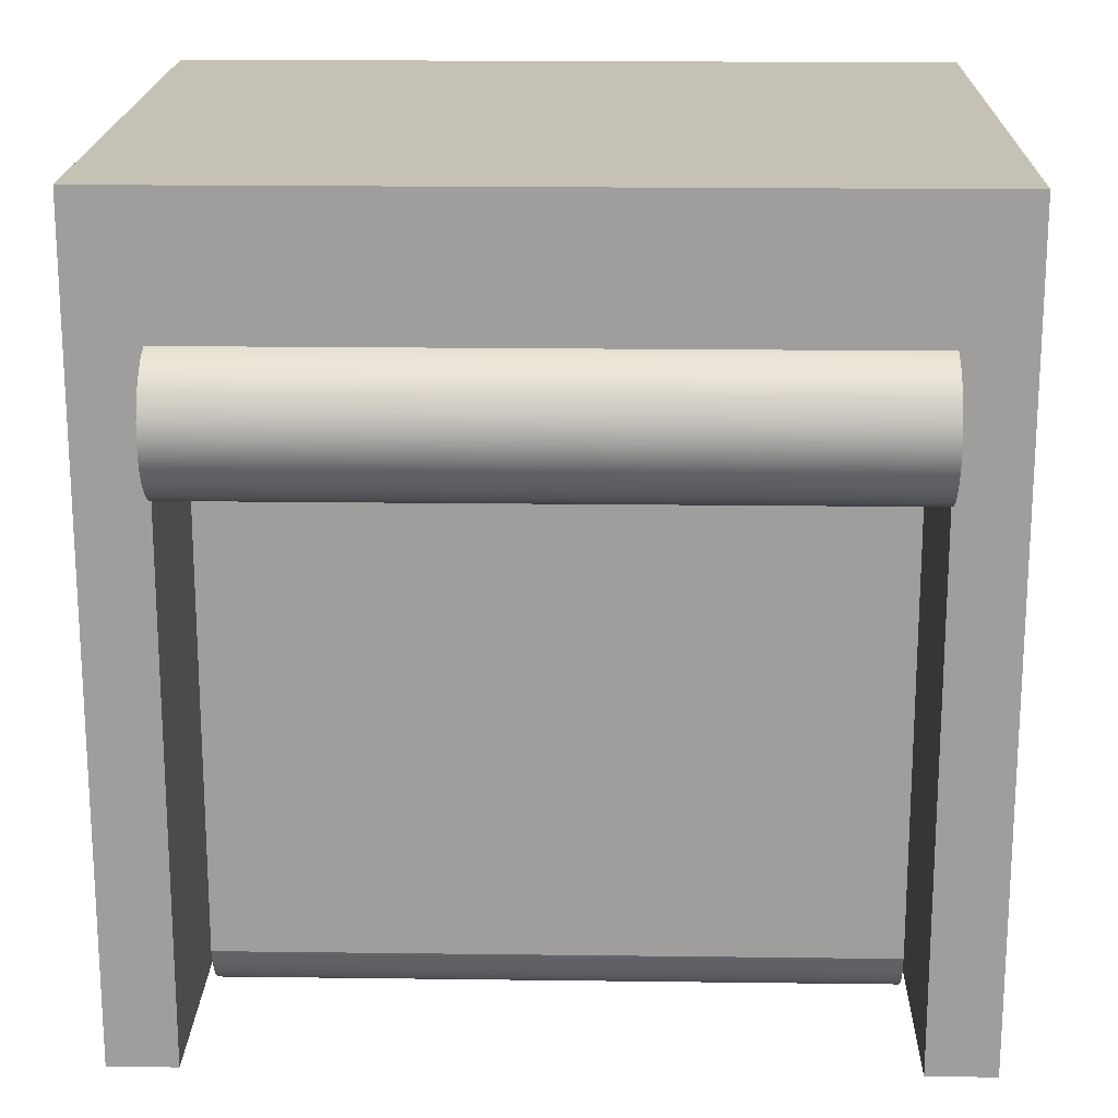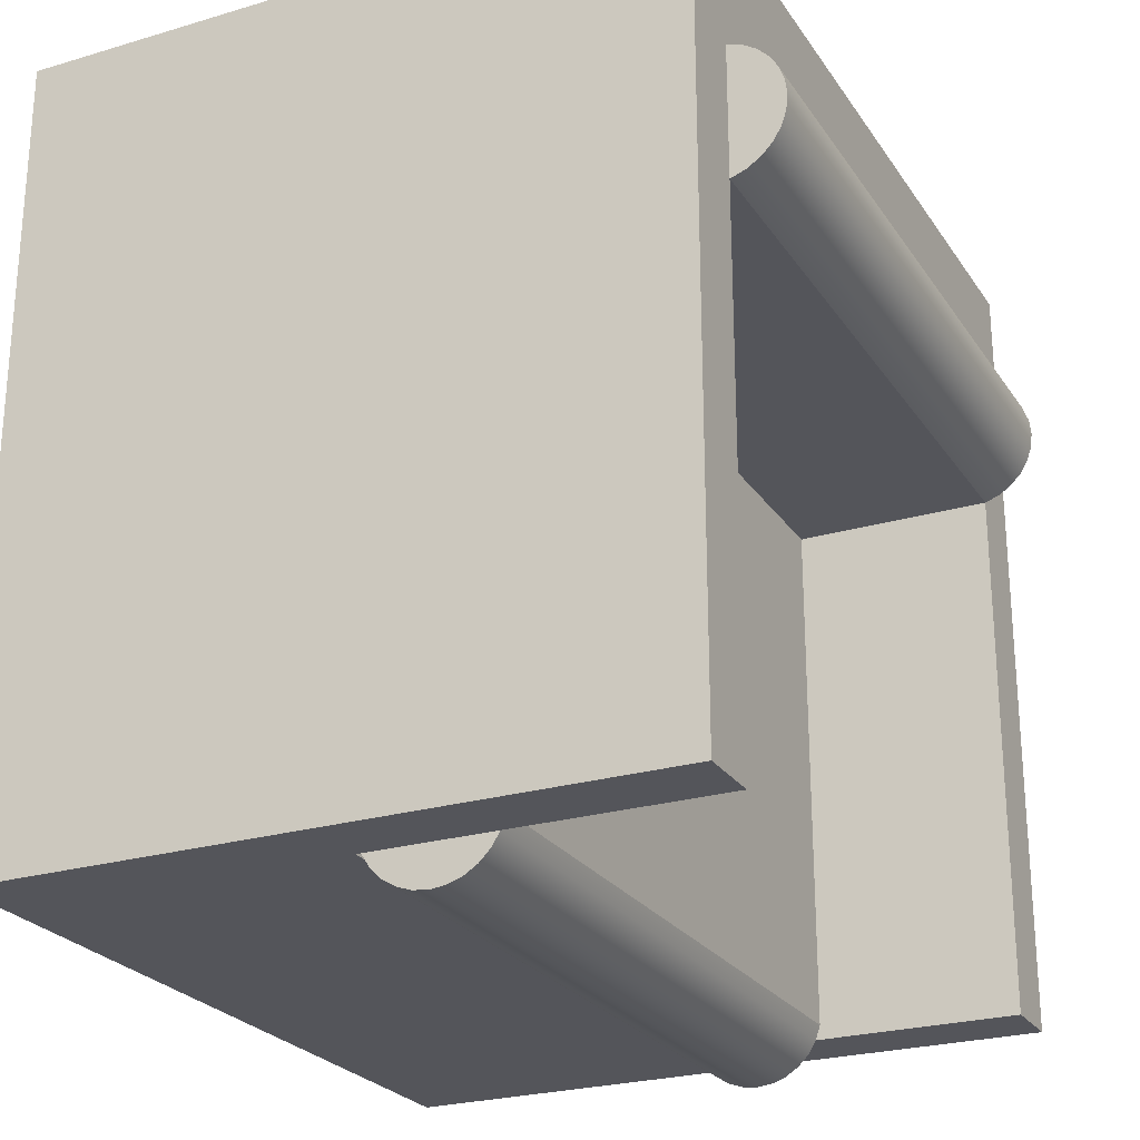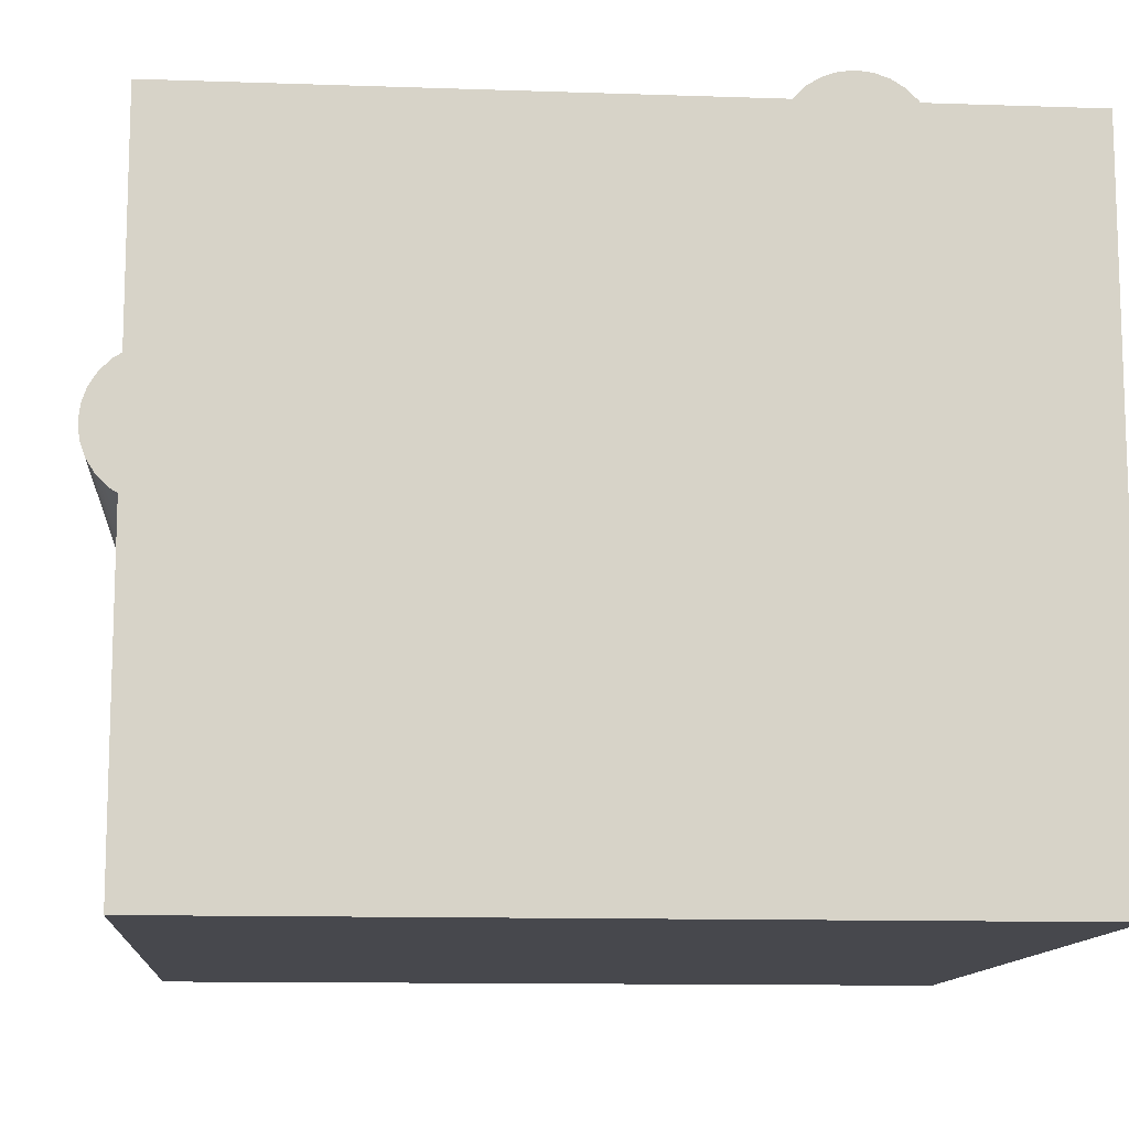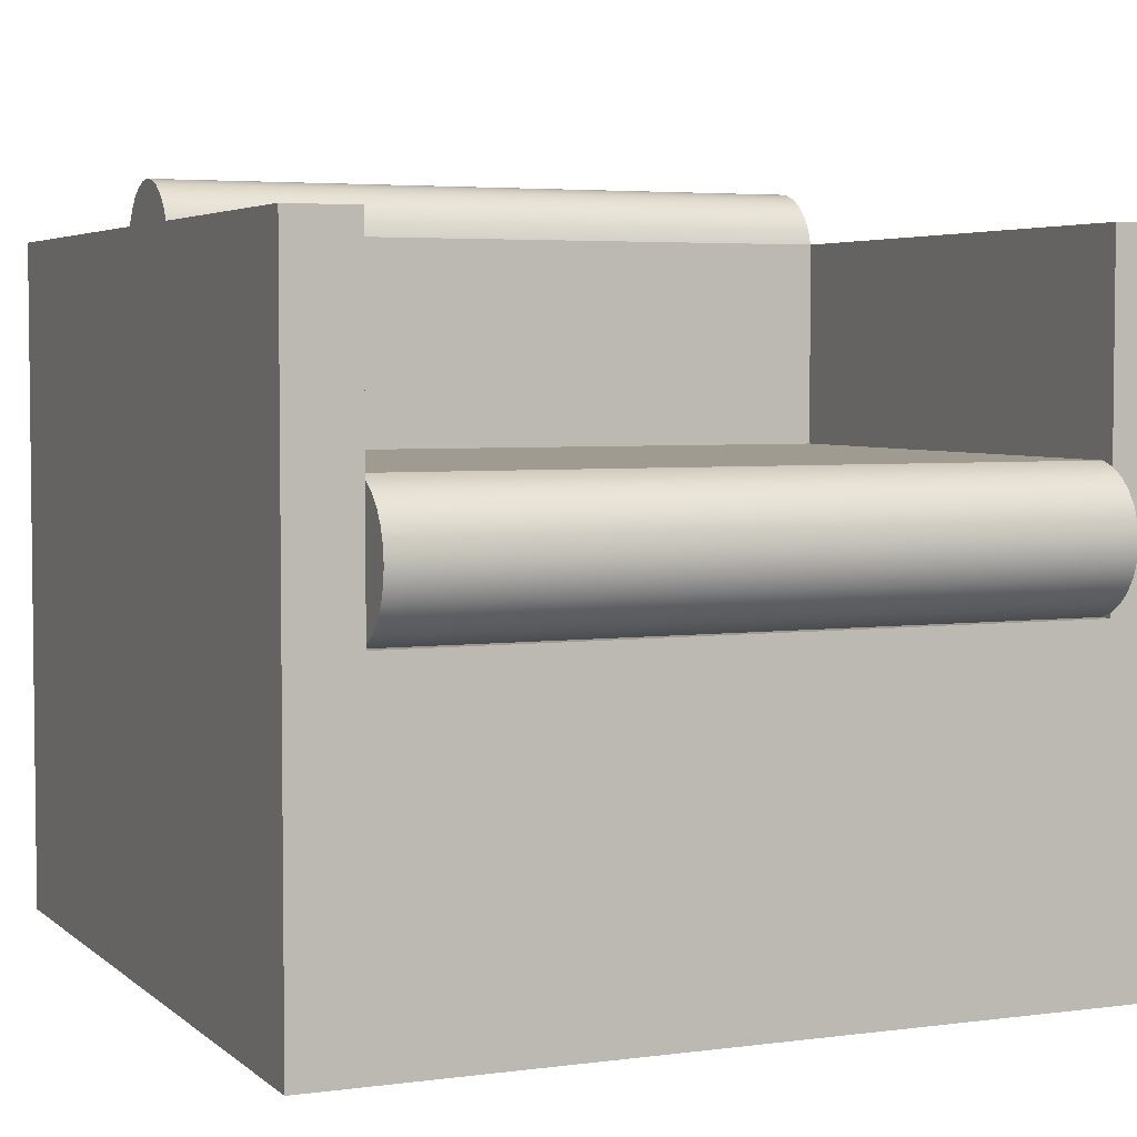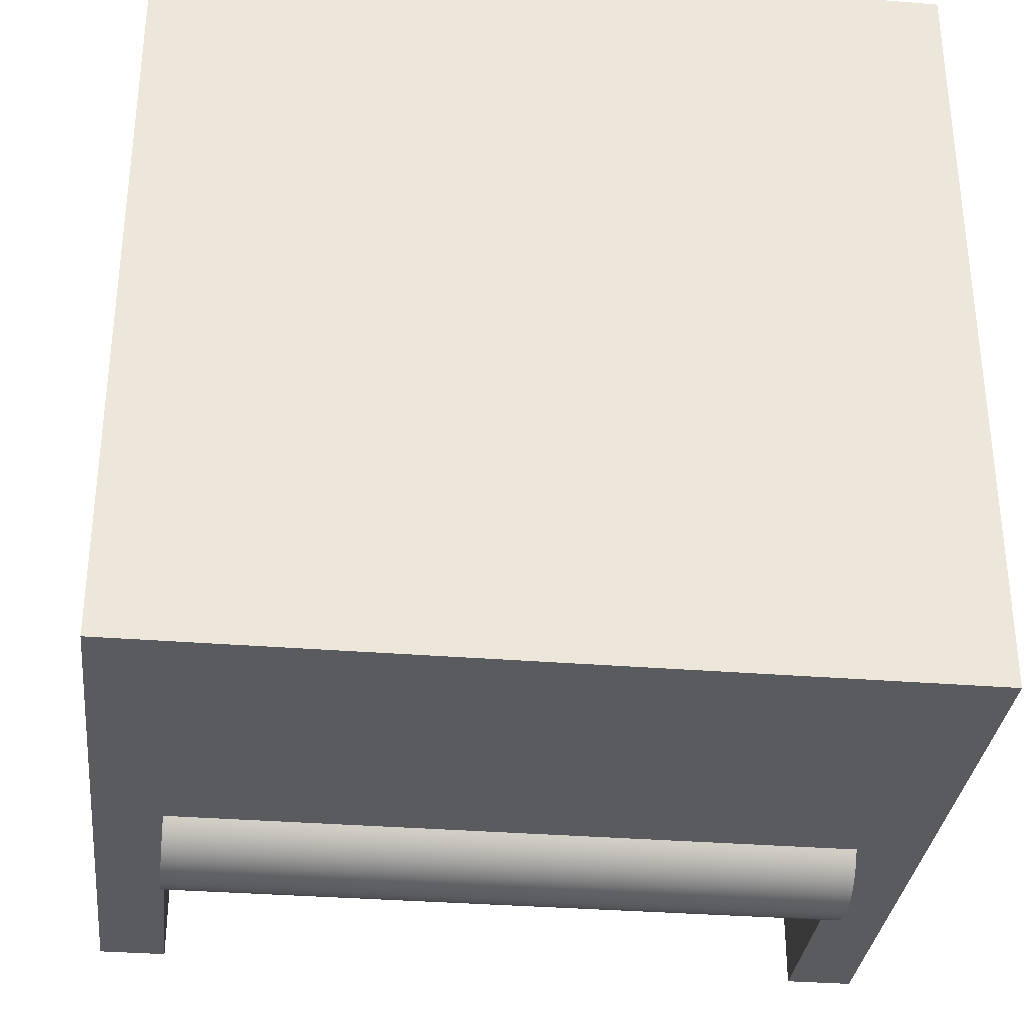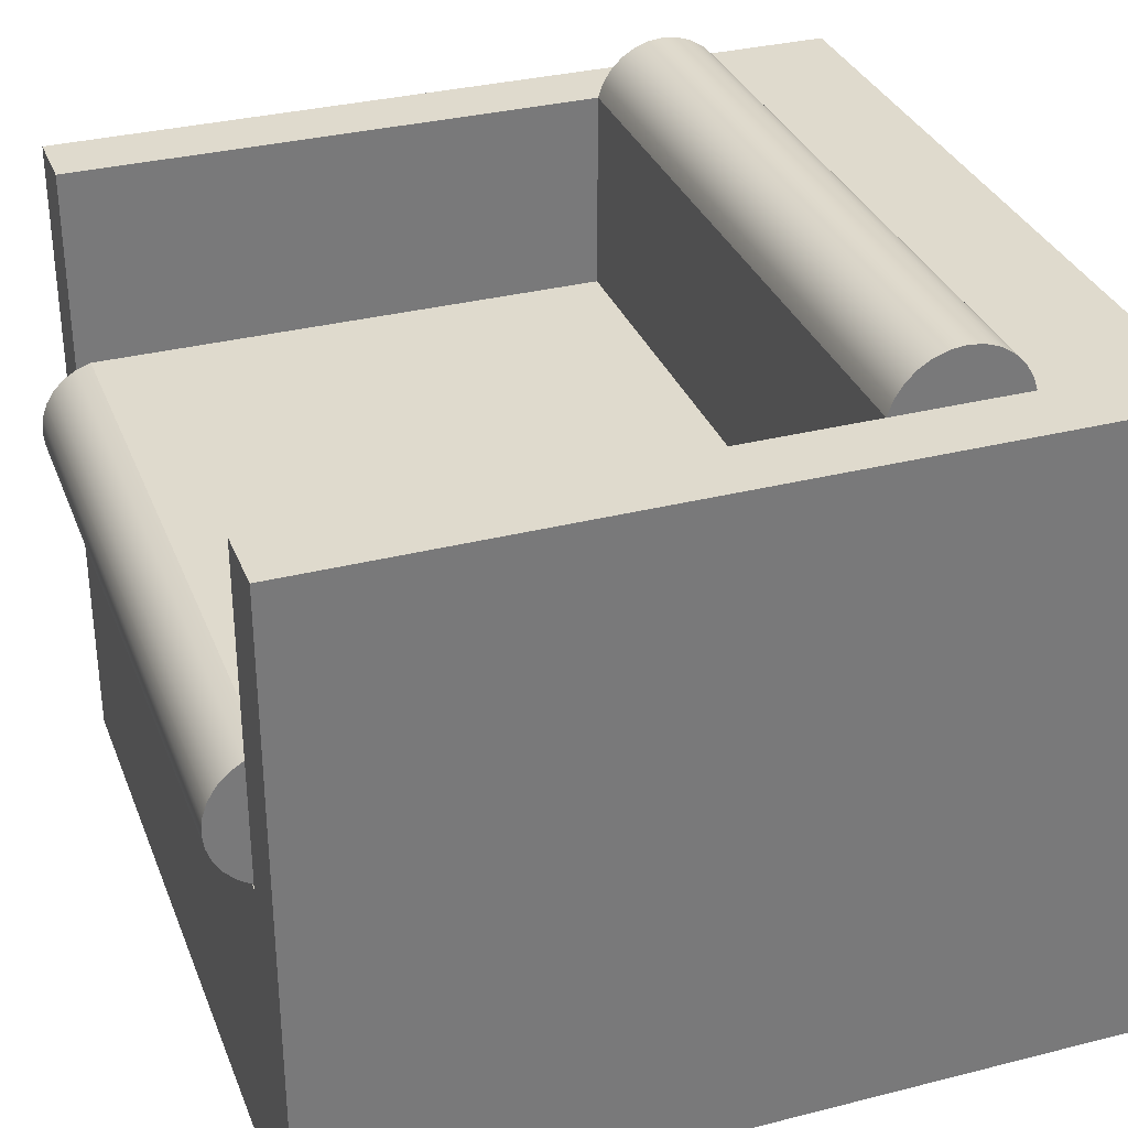
<metadata>
{"format":"obj","ext":"obj","renderer":"f3d","projection":"perspective","resolution":1024,"background":"white","views":[{"elev":18.8,"azim":-178.6,"up":"+Z"},{"elev":-24.9,"azim":115.8,"up":"+Z"},{"elev":-11.9,"azim":-94.7,"up":"+Y"},{"elev":4.2,"azim":156.3,"up":"+Y"},{"elev":-32.7,"azim":-6.4,"up":"+Z"},{"elev":32.7,"azim":-109.4,"up":"+Y"}]}
</metadata>
<code>
v 0.2477 0.1537 0.1719
v -0.2408 0.1597 0.1814
v 0.2477 0.1597 0.1814
v -0.2408 0.1537 0.1719
v -0.2408 0.1634 0.192
v 0.2477 0.1537 0.2345
v -0.2408 0.1458 0.164
v -0.2408 0.1597 0.225
v 0.2477 0.1634 0.192
v -0.2408 0.1634 0.2143
v 0.2477 0.1458 0.2424
v 0.2477 0.1597 0.225
v 0.2477 0.1458 0.164
v -0.2408 0.1537 0.2345
v -0.2408 0.1647 0.2032
v -0.2408 0.1362 0.158
v -0.2408 0.1458 0.2424
v 0.2477 0.1634 0.2143
v 0.2477 0.1647 0.2032
v 0.2477 0.1362 0.2484
v 0.2477 0.1362 0.158
v -0.2408 0.1256 0.1543
v -0.2408 0.1362 0.2484
v 0.2477 0.1256 0.252
v 0.2477 0.1256 0.1543
v -0.2408 -0.1187 0.1543
v -0.2408 0.1256 0.252
v 0.2477 -0.1187 0.252
v 0.2477 -0.1187 0.1543
v -0.2408 -0.1187 0.252
v -0.2411 -0.1011 -0.254
v 0.2475 -0.109 -0.2461
v -0.2411 -0.109 -0.2461
v 0.2475 -0.1011 -0.254
v 0.2475 -0.115 -0.2365
v -0.2411 -0.02095 0.1552
v -0.2411 -0.09158 -0.26
v 0.2475 -0.02095 0.1552
v -0.2411 -0.115 -0.2365
v 0.2475 -0.09158 -0.26
v 0.2475 -0.1187 -0.2259
v 0.2475 -0.1187 0.1552
v -0.2411 -0.1187 0.1552
v -0.2411 -0.08098 -0.2637
v 0.2475 -0.08098 -0.2637
v -0.2411 -0.1187 -0.2259
v -0.2411 -0.06981 -0.265
v 0.2475 -0.06981 -0.265
v 0.2475 -0.02095 -0.2259
v -0.2411 -0.05864 -0.2637
v 0.2475 -0.05864 -0.2637
v -0.2411 -0.02095 -0.2259
v 0.2475 -0.02464 -0.2365
v -0.2411 -0.04804 -0.26
v 0.2475 -0.04804 -0.26
v -0.2411 -0.02464 -0.2365
v 0.2475 -0.03059 -0.2461
v -0.2411 -0.03853 -0.254
v 0.2475 -0.03853 -0.254
v -0.2411 -0.03059 -0.2461
v 0.2966 0.1256 0.3497
v -0.2897 0.1256 0.3497
v 0.2966 0.1256 -0.2365
v 0.2966 -0.3629 0.3497
v 0.2477 0.1256 -0.2365
v -0.2897 0.1256 -0.2365
v -0.2897 -0.3629 0.3497
v 0.2966 -0.3629 -0.2365
v 0.2477 -0.1187 -0.2365
v -0.2408 -0.1187 -0.2365
v -0.2408 0.1256 -0.2365
v -0.2897 -0.3629 -0.2365
v -0.2408 -0.3629 0.252
g mesh1_mesh1-geometry
f 1 2 3
f 2 1 4
f 3 2 1
f 4 1 2
f 5 3 2
f 2 3 5
f 6 1 3
f 3 1 6
f 1 7 4
f 4 7 1
f 4 8 2
f 2 8 4
f 3 5 9
f 9 5 3
f 2 10 5
f 5 10 2
f 11 1 6
f 6 1 11
f 6 3 12
f 12 3 6
f 7 1 13
f 13 1 7
f 7 14 4
f 4 14 7
f 4 14 8
f 8 14 4
f 2 8 10
f 10 8 2
f 15 9 5
f 5 9 15
f 12 3 9
f 9 3 12
f 5 10 15
f 15 10 5
f 11 13 1
f 1 13 11
f 14 11 6
f 6 11 14
f 12 14 6
f 6 14 12
f 13 16 7
f 7 16 13
f 7 17 14
f 14 17 7
f 14 12 8
f 8 12 14
f 8 18 10
f 10 18 8
f 9 15 19
f 19 15 9
f 12 9 18
f 18 9 12
f 10 19 15
f 15 19 10
f 20 13 11
f 11 13 20
f 11 14 17
f 17 14 11
f 16 13 21
f 21 13 16
f 16 17 7
f 7 17 16
f 18 8 12
f 12 8 18
f 19 10 18
f 18 10 19
f 18 9 19
f 19 9 18
f 20 21 13
f 13 21 20
f 17 20 11
f 11 20 17
f 21 22 16
f 16 22 21
f 16 23 17
f 17 23 16
f 24 21 20
f 20 21 24
f 20 17 23
f 23 17 20
f 22 21 25
f 25 21 22
f 22 23 16
f 16 23 22
f 24 25 21
f 21 25 24
f 23 24 20
f 20 24 23
f 25 26 22
f 22 26 25
f 22 27 23
f 23 27 22
f 28 25 24
f 24 25 28
f 24 23 27
f 27 23 24
f 26 25 29
f 29 25 26
f 26 27 22
f 22 27 26
f 25 28 29
f 29 28 25
f 27 28 24
f 24 28 27
f 28 26 29
f 29 26 28
f 27 26 30
f 30 26 27
f 28 27 30
f 30 27 28
f 26 28 30
f 30 28 26
g mesh2_mesh2-geometry
l 30 28
l 26 30
l 27 30
l 29 28
l 28 24
l 26 29
l 26 22
l 23 27
l 29 25
l 20 24
l 22 16
l 17 23
l 25 21
l 11 20
l 16 7
l 14 17
l 21 13
l 6 11
l 7 4
l 8 14
l 13 1
l 12 6
l 4 2
l 10 8
l 1 3
l 18 12
l 2 5
l 15 10
l 3 9
l 19 18
l 5 15
l 9 19
g mesh3_mesh3-geometry
f 31 32 33
f 32 31 34
f 33 32 31
f 34 31 32
f 35 33 32
f 32 33 35
f 33 36 31
f 31 36 33
f 37 34 31
f 31 34 37
f 38 32 34
f 34 32 38
f 33 35 39
f 39 35 33
f 38 35 32
f 32 35 38
f 39 36 33
f 33 36 39
f 31 36 37
f 37 36 31
f 34 37 40
f 40 37 34
f 38 34 40
f 40 34 38
f 41 39 35
f 35 39 41
f 42 35 38
f 38 35 42
f 39 43 36
f 36 43 39
f 37 36 44
f 44 36 37
f 44 40 37
f 37 40 44
f 38 40 45
f 45 40 38
f 39 41 46
f 46 41 39
f 35 42 41
f 41 42 35
f 36 42 38
f 38 42 36
f 43 39 46
f 46 39 43
f 42 36 43
f 43 36 42
f 44 36 47
f 47 36 44
f 40 44 45
f 45 44 40
f 38 45 48
f 48 45 38
f 42 46 41
f 41 46 42
f 49 36 38
f 38 36 49
f 46 42 43
f 43 42 46
f 47 36 50
f 50 36 47
f 47 45 44
f 44 45 47
f 45 47 48
f 48 47 45
f 38 48 51
f 51 48 38
f 36 49 52
f 52 49 36
f 38 53 49
f 49 53 38
f 50 36 54
f 54 36 50
f 50 48 47
f 47 48 50
f 48 50 51
f 51 50 48
f 38 51 55
f 55 51 38
f 53 52 49
f 49 52 53
f 56 36 52
f 52 36 56
f 38 57 53
f 53 57 38
f 54 36 58
f 58 36 54
f 54 51 50
f 50 51 54
f 51 54 55
f 55 54 51
f 38 55 59
f 59 55 38
f 52 53 56
f 56 53 52
f 60 36 56
f 56 36 60
f 38 59 57
f 57 59 38
f 57 56 53
f 53 56 57
f 58 36 60
f 60 36 58
f 58 55 54
f 54 55 58
f 55 58 59
f 59 58 55
f 56 57 60
f 60 57 56
f 59 60 57
f 57 60 59
f 60 59 58
f 58 59 60
g mesh4_mesh4-geometry
l 36 52
l 38 36
l 36 43
l 52 56
l 38 49
l 38 42
l 43 46
l 43 42
l 56 60
l 49 53
l 41 42
l 39 46
l 60 58
l 53 57
l 35 41
l 33 39
l 58 54
l 57 59
l 32 35
l 31 33
l 54 50
l 59 55
l 34 32
l 37 31
l 50 47
l 55 51
l 40 34
l 44 37
l 47 44
l 51 48
l 45 40
l 48 45
g mesh5_mesh5-geometry
f 61 24 62
f 24 61 63
f 62 24 27
f 62 64 61
f 61 64 62
f 64 63 61
f 61 63 64
f 24 63 65
f 27 66 62
f 64 62 67
f 67 62 64
f 63 64 68
f 68 64 63
f 65 68 63
f 63 68 65
f 69 24 65
f 27 70 30
f 30 70 27
f 66 27 71
f 72 62 66
f 62 72 67
f 68 67 64
f 64 67 68
f 68 65 69
f 69 65 68
f 24 69 28
f 70 27 71
f 71 27 70
f 66 70 71
f 71 70 66
f 72 70 66
f 66 70 72
f 67 68 72
f 72 68 67
f 68 69 72
f 72 69 68
f 72 69 70
f 70 69 72
g mesh5_mesh5-geometry
f 62 24 61
f 63 61 24
f 27 24 62
f 65 63 24
f 24 30 27
f 27 30 24
f 62 66 27
f 65 24 69
f 30 24 28
f 28 24 30
f 71 27 66
f 66 62 72
f 67 72 62
f 28 69 24
f 70 28 30
f 30 28 70
f 28 70 69
f 69 70 28
g mesh6_mesh6-geometry
l 24 28
l 28 30
l 69 28
l 27 30
l 70 30
l 30 73

</code>
